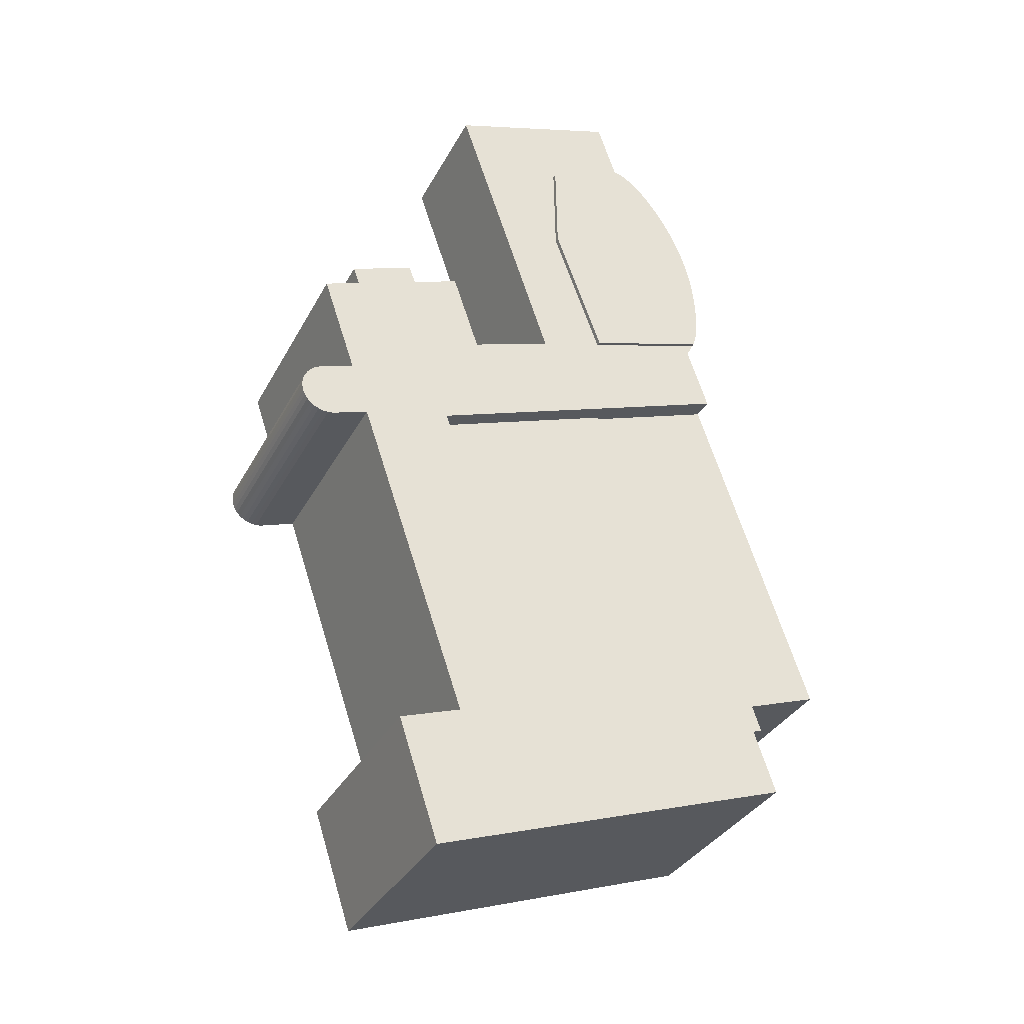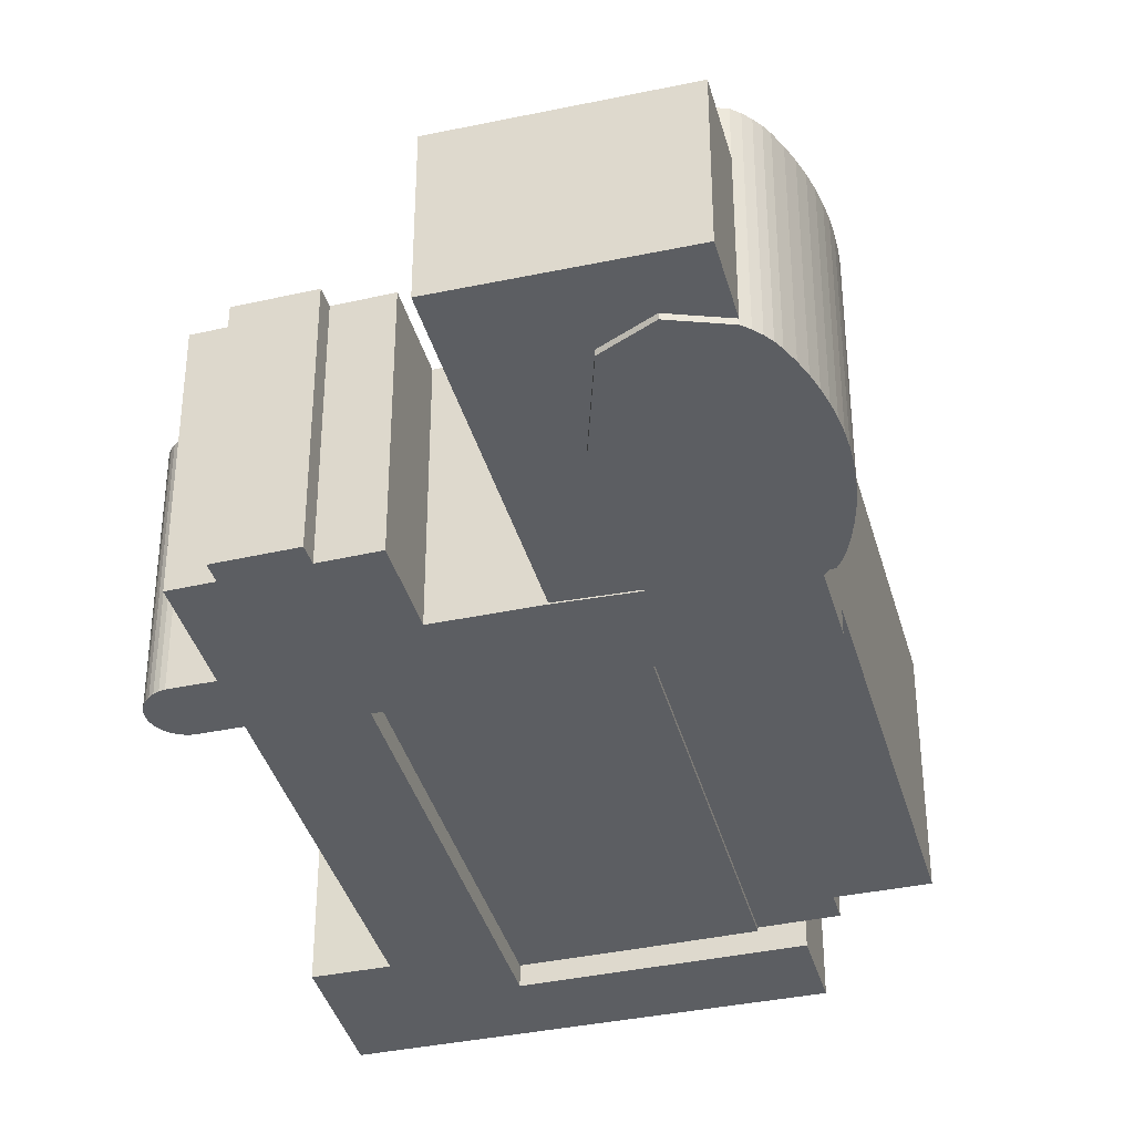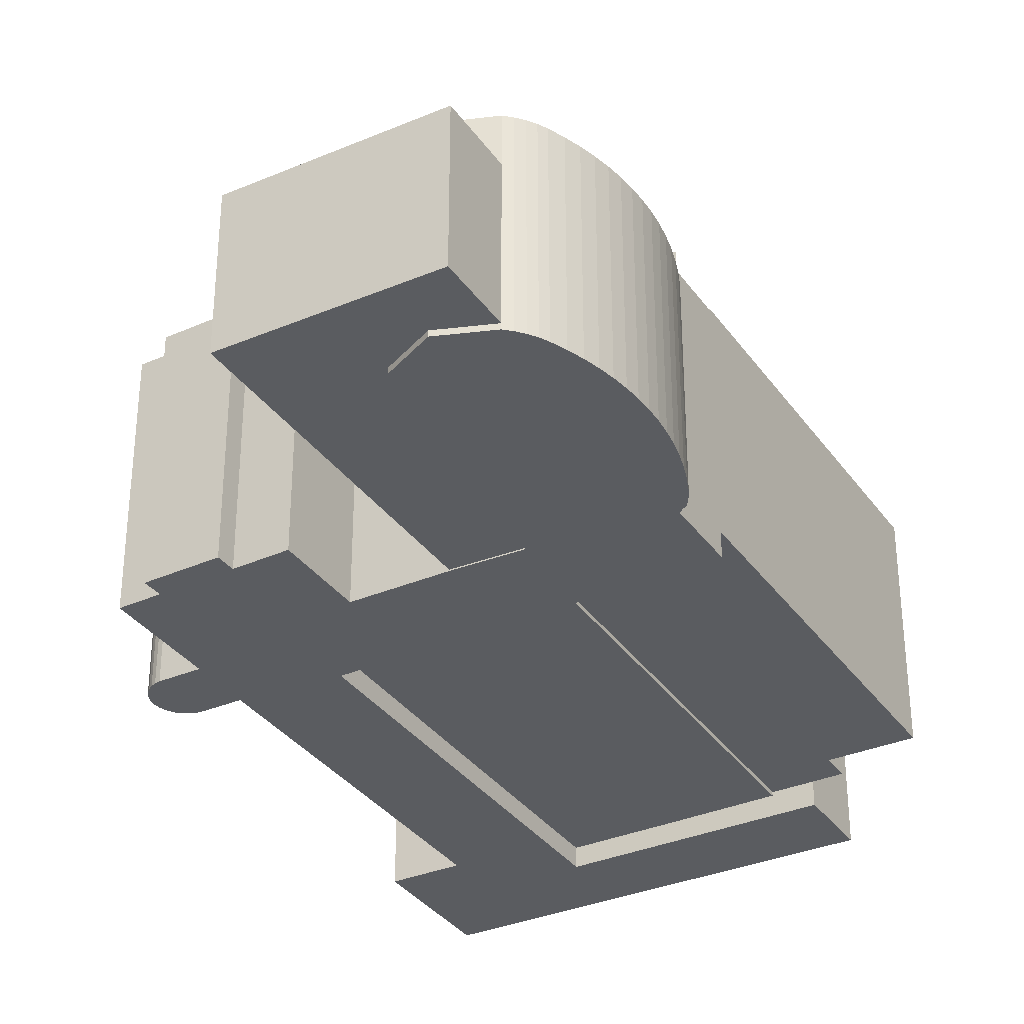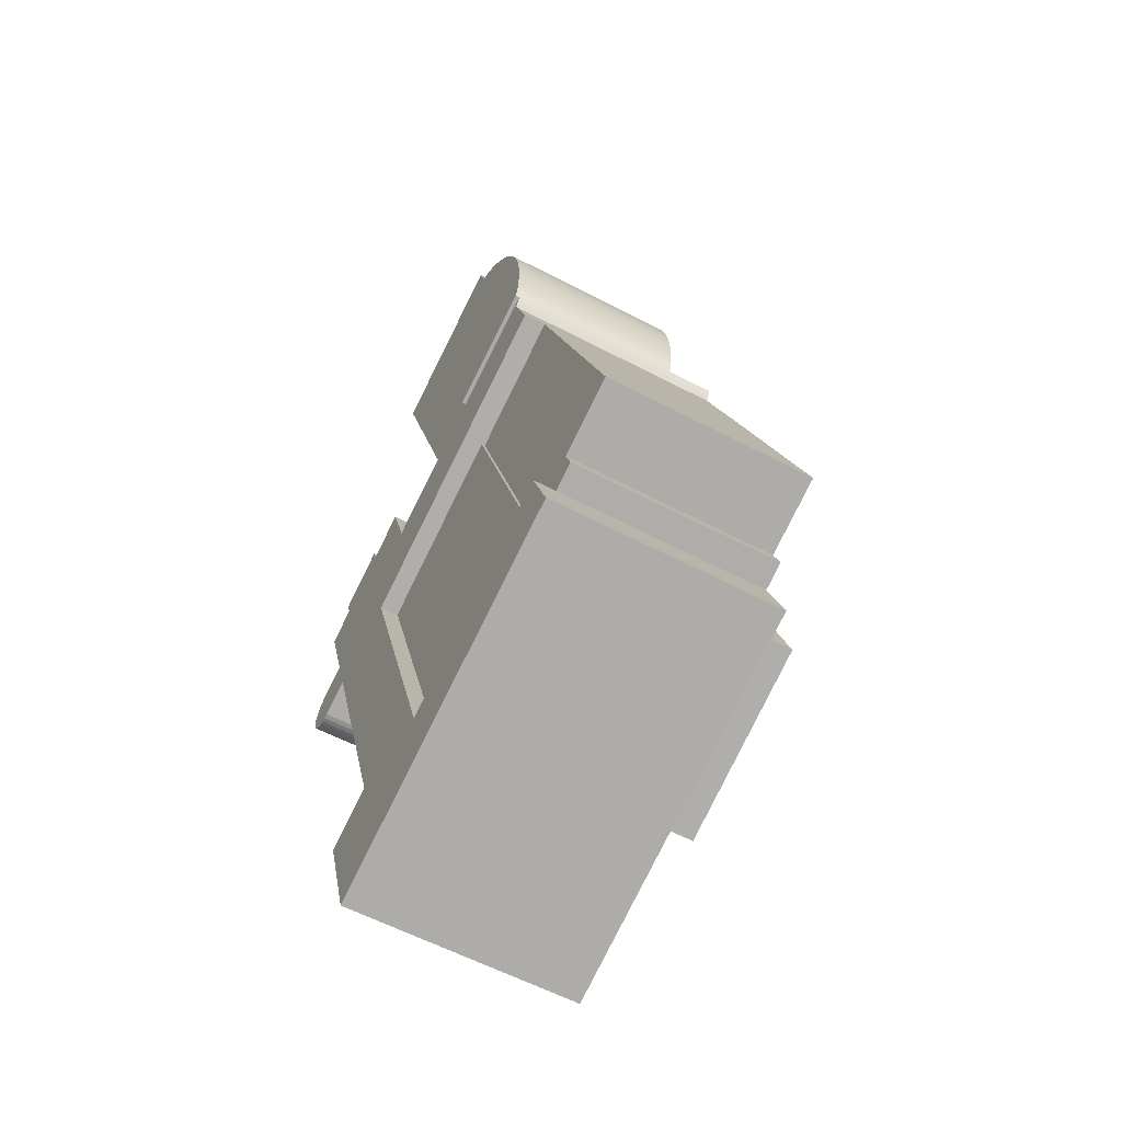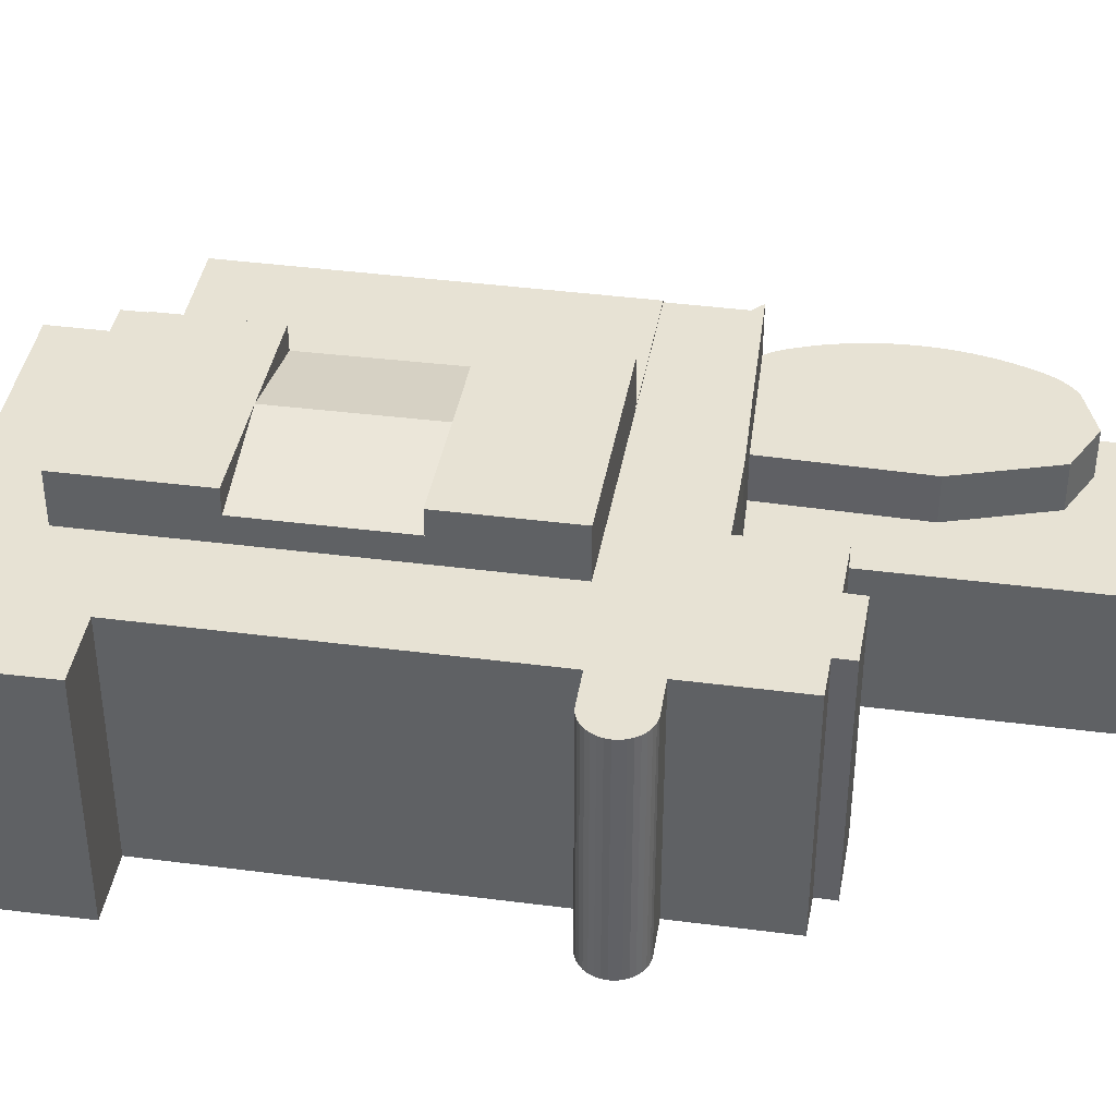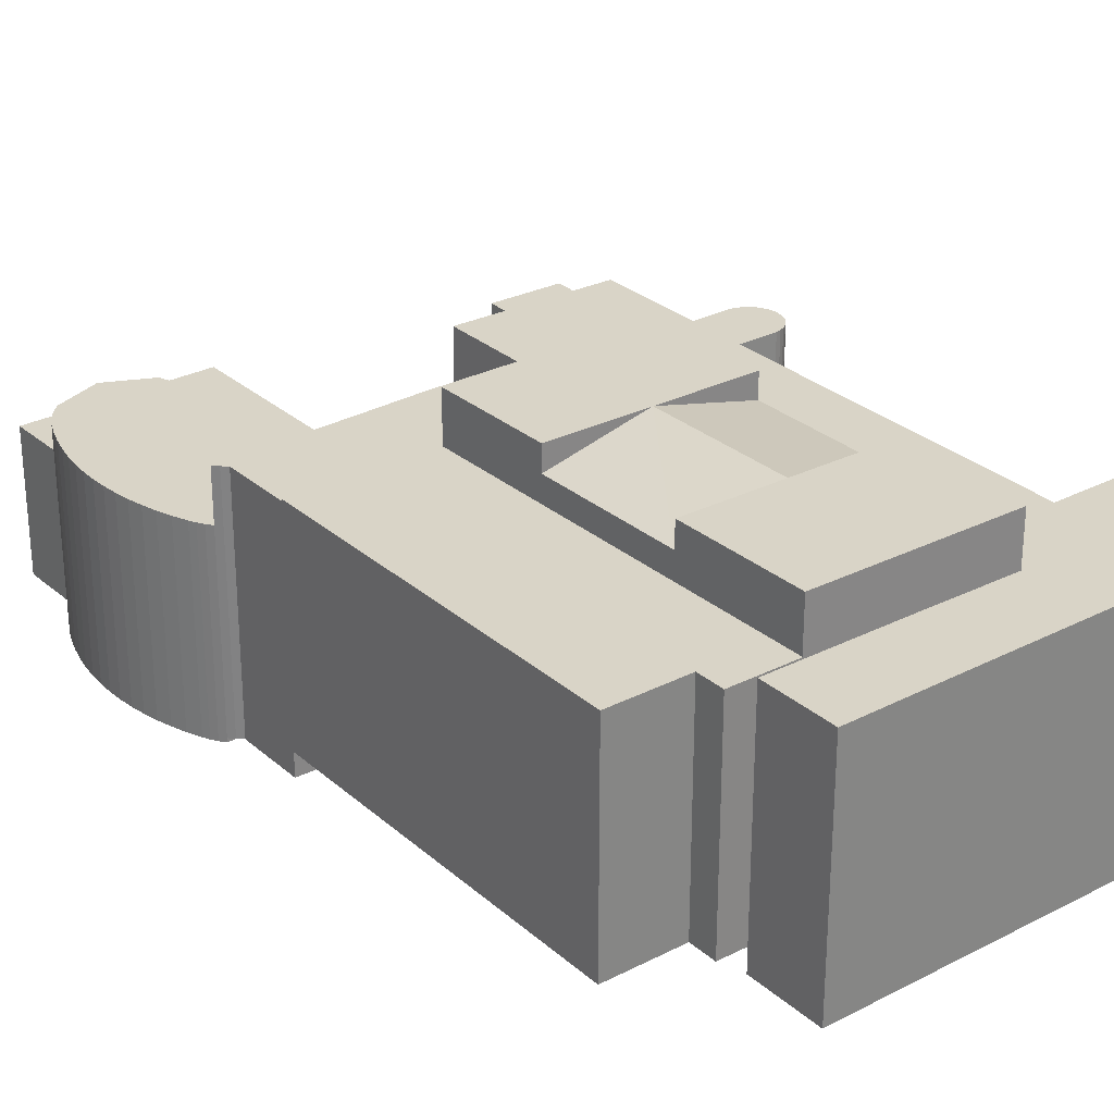
<metadata>
{"format":"obj","ext":"obj","renderer":"f3d","projection":"perspective","resolution":1024,"background":"white","views":[{"elev":-33.5,"azim":-24.4,"up":"+Z"},{"elev":-38.2,"azim":-3.8,"up":"+Y"},{"elev":-33.8,"azim":11.1,"up":"+Y"},{"elev":-59.9,"azim":61.8,"up":"+Z"},{"elev":40.0,"azim":-99.7,"up":"+Y"},{"elev":28.5,"azim":123.4,"up":"+Y"}]}
</metadata>
<code>
v  -0.9888 1.209e-15 -19.74
v  4.04 1.117e-15 -18.24
v  -8.758 -1.838e-16 3.001
v  0.1461 4.701e-16 -7.678
v  8.522e-06 7.74e-22 -1.264e-05
v  2.755 -1.66e-16 2.711
v  -2.924 -3.053e-16 4.985
v  6.542 -1.584e-16 2.586
v  4.85 -4.671e-16 7.628
v  0.2385 -3.711e-16 6.06
v  -10.03 1.38 -30.16
v  7.391 1.38 -33.6
v  4.558 1.38 -24.97
v  10.87 1.38 -44.2
v  13.95 1.38 -53.6
v  -0.3781 1.38 -58.71
v  -7.12 1.38 -38.77
v  -3.547 1.38 -49.33
v  4.558 1.66 -24.97
v  23.83 1.66 -47.95
v  14.73 1.66 -21.34
v  18.13 1.66 -49.91
v  13.97 1.66 -53.65
v  18.82 1.66 -51.95
v  16.79 1.66 -52.67
v  13.5 -0.4 -15.34
v  0.146 -0.4 -7.678
v  4.039 -0.4 -18.24
v  0 -0.4 -2.449e-17
v  13.67 -0.4 -14.82
v  13.8 -0.4 -14.28
v  13.87 -0.4 -13.74
v  13.93 -0.4 -12.59
v  2.755 -0.4 2.711
v  13.93 -0.4 -11.43
v  13.86 -0.4 -10.28
v  13.72 -0.4 -9.136
v  13.51 -0.4 -8.001
v  13.23 -0.4 -6.881
v  6.542 -0.4 2.586
v  12.89 -0.4 -5.778
v  12.49 -0.4 -4.702
v  12.02 -0.4 -3.652
v  11.49 -0.4 -2.632
v  10.9 -0.4 -1.645
v  10.26 -0.4 -0.6957
v  7.168 -0.4 2.311
v  9.553 -0.4 0.2131
v  7.757 -0.4 1.964
v  8.796 -0.4 1.078
v  8.303 -0.4 1.552
v  -13.24 -0.09 -17.11
v  -7.45 -0.09 -21.95
v  -9.564 -0.09 -15.76
v  -18.71 -0.09 -17.57
v  -13.74 -0.09 -15.75
v  -10.06 -0.09 -30.17
v  -0.3615 -0.09 -58.64
v  -21.21 -0.09 -28.66
v  -16.95 -0.09 -31.85
v  -18.37 -0.09 -27.69
v  -19.79 -0.09 -32.82
v  -21.56 -0.09 -28.86
v  -20.19 -0.09 -32.87
v  -21.86 -0.09 -29.13
v  -20.59 -0.09 -32.85
v  -22.11 -0.09 -29.44
v  -20.99 -0.09 -32.75
v  -22.3 -0.09 -29.8
v  -21.35 -0.09 -32.59
v  -22.43 -0.09 -30.18
v  -21.68 -0.09 -32.36
v  -22.48 -0.09 -30.58
v  -21.97 -0.09 -32.07
v  -22.46 -0.09 -30.98
v  -22.2 -0.09 -31.74
v  -22.36 -0.09 -31.37
v  18.09 -0.09 -56.5
v  16.79 -0.09 -52.67
v  18.69 -0.09 -58.24
v  13.72 -0.09 -59.91
v  12.84 -0.09 -60.2
v  10.87 -0.09 -60.87
v  6.341 -0.09 -62.41
v  3.112 -0.09 -63.5
v  2.79 -0.09 -63.61
v  -1.24 -0.09 -64.98
v  -18.2 -0.09 -18.95
v  -21 -0.09 -19.98
v  -4.267 -0.09 -66.01
v  -8.442 -0.09 -56.82
v  -10.09 -0.09 -67.98
v  -13.23 -0.09 -58.44
v  4.04 -0.09 -18.24
v  13.28 -0.09 -15.84
v  13.5 -0.09 -15.34
v  13.01 -0.09 -16.32
v  14.73 -0.09 -21.34
v  -0.9888 -0.09 -19.74
v  -5.042 -0.09 -21.13
v  4.558 21.74 -24.97
v  7.392 19.89 -33.6
v  7.392 21.74 -33.6
v  10.87 21.74 -44.2
v  13.95 21.74 -53.6
v  10.87 19.89 -44.2
v  -3.547 21.74 -49.34
v  -3.547 19.89 -49.34
v  3.661 21.74 -46.77
v  0.1361 21.74 -36.19
v  -7.119 19.89 -38.77
v  -7.119 21.74 -38.77
v  -0.3777 21.74 -58.71
v  -10.03 21.74 -30.17
v  4.558 18.02 -24.97
v  14.73 18.02 -21.34
v  23.83 18.02 -47.95
v  18.13 18.02 -49.91
v  18.82 18.02 -51.95
v  16.79 18.02 -52.67
v  13.97 18.02 -53.65
v  4.04 14.1 -18.24
v  13.5 14.1 -15.34
v  0.1464 14.1 -7.678
v  0.0003089 14.1 -0.0004581
v  2.755 14.1 2.711
v  6.542 14.1 2.586
v  7.168 14.1 2.31
v  7.758 14.1 1.964
v  8.303 14.1 1.551
v  8.797 14.1 1.078
v  -22.36 17.9 -31.37
v  -22.2 17.9 -31.74
v  -22.46 17.9 -30.98
v  -22.48 17.9 -30.58
v  -22.43 17.9 -30.18
v  -22.3 17.9 -29.8
v  -22.11 17.9 -29.44
v  -21.86 17.9 -29.13
v  -21.56 17.9 -28.86
v  -21.21 17.9 -28.66
v  -18.37 17.9 -27.69
v  -21 17.9 -19.98
v  -18.2 17.9 -18.95
v  -18.71 17.9 -17.57
v  -13.74 17.9 -15.75
v  -13.24 17.9 -17.11
v  -9.564 17.9 -15.76
v  -7.45 17.9 -21.95
v  -5.042 17.9 -21.13
v  -0.9884 17.9 -19.74
v  4.04 17.9 -18.24
v  9.553 14.1 0.2126
v  10.26 14.1 -0.6962
v  10.9 14.1 -1.646
v  11.49 14.1 -2.632
v  12.02 14.1 -3.652
v  12.49 14.1 -4.702
v  12.89 14.1 -5.779
v  13.23 14.1 -6.881
v  13.51 14.1 -8.002
v  13.72 14.1 -9.137
v  13.86 14.1 -10.28
v  13.93 14.1 -11.43
v  13.93 14.1 -12.59
v  13.87 14.1 -13.74
v  13.8 14.1 -14.28
v  13.67 14.1 -14.82
v  13.5 17.9 -15.34
v  13.28 17.9 -15.84
v  13.01 17.9 -16.33
v  14.73 17.9 -21.34
v  -10.06 17.9 -30.18
v  -0.3611 17.9 -58.65
v  -0.9886 10.65 -19.74
v  4.04 10.65 -18.24
v  -8.758 10.65 3.001
v  -2.924 10.65 4.985
v  0.2387 10.65 6.06
v  4.85 10.65 7.628
v  6.542 10.65 2.586
v  2.755 10.65 2.711
v  0.0002354 10.65 -0.0003492
v  0.1463 10.65 -7.678
v  16.79 17.9 -52.67
v  18.1 17.9 -56.5
v  18.69 17.9 -58.24
v  13.72 17.9 -59.91
v  12.84 17.9 -60.21
v  10.87 17.9 -60.87
v  6.342 17.9 -62.41
v  3.113 17.9 -63.5
v  2.791 17.9 -63.61
v  -1.24 17.9 -64.98
v  -4.267 17.9 -66.01
v  -10.09 17.9 -67.98
v  -13.23 17.9 -58.44
v  -8.442 17.9 -56.82
v  -16.95 17.9 -31.85
v  -19.79 17.9 -32.82
v  -20.19 17.9 -32.87
v  -20.59 17.9 -32.85
v  -20.99 17.9 -32.75
v  -21.35 17.9 -32.59
v  -21.68 17.9 -32.36
v  -21.97 17.9 -32.07
g defaultobject
f 1 2 3
f 4 3 2
f 5 3 4
f 6 3 5
f 7 3 6
f 8 7 6
f 9 7 8
f 10 7 9
f 11 12 13
f 12 11 14
f 14 11 15
f 15 11 16
f 16 11 17
f 16 17 18
f 19 20 21
f 20 19 22
f 22 19 23
f 22 23 24
f 24 23 25
f 26 27 28
f 27 26 29
f 29 26 30
f 29 30 31
f 29 31 32
f 29 32 33
f 29 33 34
f 34 33 35
f 34 35 36
f 34 36 37
f 34 37 38
f 34 38 39
f 34 39 40
f 40 39 41
f 40 41 42
f 40 42 43
f 40 43 44
f 40 44 45
f 40 45 46
f 40 46 47
f 47 46 48
f 47 48 49
f 49 48 50
f 49 50 51
f 52 53 54
f 55 52 56
f 52 55 57
f 57 55 58
f 59 60 61
f 60 59 62
f 62 59 63
f 62 63 64
f 64 63 65
f 64 65 66
f 66 65 67
f 66 67 68
f 68 67 69
f 68 69 70
f 70 69 71
f 70 71 72
f 72 71 73
f 72 73 74
f 74 73 75
f 74 75 76
f 76 75 77
f 58 78 79
f 78 58 80
f 80 58 81
f 81 58 82
f 82 58 83
f 83 58 84
f 84 58 85
f 85 58 86
f 86 58 87
f 87 58 55
f 87 55 88
f 87 88 89
f 87 89 90
f 90 89 61
f 90 61 60
f 90 60 91
f 90 91 92
f 92 91 93
f 94 95 96
f 95 94 97
f 97 94 98
f 98 94 57
f 57 94 99
f 57 99 100
f 57 100 53
f 57 53 52
f 101 102 103
f 104 15 105
f 15 104 106
f 15 106 102
f 15 102 101
f 15 101 14
f 14 101 13
f 14 13 12
f 107 108 109
f 104 109 106
f 103 102 110
f 110 111 112
f 113 15 16
f 15 113 105
f 13 114 11
f 114 13 101
f 21 115 19
f 115 21 116
f 20 116 21
f 116 20 117
f 118 20 22
f 20 118 117
f 24 118 22
f 118 24 119
f 120 24 25
f 24 120 119
f 121 25 23
f 25 121 120
f 115 23 19
f 23 115 121
f 122 26 28
f 26 122 123
f 124 28 27
f 28 124 122
f 125 27 29
f 27 125 124
f 126 29 34
f 29 126 125
f 40 126 34
f 126 40 127
f 47 127 40
f 127 47 128
f 49 128 47
f 128 49 129
f 51 129 49
f 129 51 130
f 50 130 51
f 130 50 131
f 132 76 77
f 76 132 133
f 134 77 75
f 77 134 132
f 135 75 73
f 75 135 134
f 136 73 71
f 73 136 135
f 137 71 69
f 71 137 136
f 138 69 67
f 69 138 137
f 139 67 65
f 67 139 138
f 140 65 63
f 65 140 139
f 59 140 63
f 140 59 141
f 61 141 59
f 141 61 142
f 143 61 89
f 61 143 142
f 88 143 89
f 143 88 144
f 145 88 55
f 88 145 144
f 56 145 55
f 145 56 146
f 52 146 56
f 146 52 147
f 54 147 52
f 147 54 148
f 53 148 54
f 148 53 149
f 100 149 53
f 149 100 150
f 99 150 100
f 150 99 151
f 94 151 99
f 151 94 152
f 48 131 50
f 131 48 153
f 46 153 48
f 153 46 154
f 45 154 46
f 154 45 155
f 44 155 45
f 155 44 156
f 43 156 44
f 156 43 157
f 42 157 43
f 157 42 158
f 41 158 42
f 158 41 159
f 39 159 41
f 159 39 160
f 38 160 39
f 160 38 161
f 37 161 38
f 161 37 162
f 36 162 37
f 162 36 163
f 35 163 36
f 163 35 164
f 33 164 35
f 164 33 165
f 32 165 33
f 165 32 166
f 31 166 32
f 166 31 167
f 30 167 31
f 167 30 168
f 26 168 30
f 168 26 123
f 96 152 94
f 152 96 169
f 95 169 96
f 169 95 170
f 97 170 95
f 170 97 171
f 98 171 97
f 171 98 172
f 173 98 57
f 98 173 172
f 58 173 57
f 173 58 174
f 175 2 1
f 2 175 176
f 177 1 3
f 1 177 175
f 7 177 3
f 177 7 178
f 10 178 7
f 178 10 179
f 9 179 10
f 179 9 180
f 8 180 9
f 180 8 181
f 182 8 6
f 8 182 181
f 5 182 6
f 182 5 183
f 4 183 5
f 183 4 184
f 2 184 4
f 184 2 176
f 114 17 11
f 17 114 18
f 18 114 16
f 16 114 111
f 111 114 112
f 16 108 113
f 108 16 111
f 113 108 107
f 79 174 58
f 174 79 185
f 78 185 79
f 185 78 186
f 80 186 78
f 186 80 187
f 188 80 81
f 80 188 187
f 189 81 82
f 81 189 188
f 190 82 83
f 82 190 189
f 191 83 84
f 83 191 190
f 192 84 85
f 84 192 191
f 193 85 86
f 85 193 192
f 194 86 87
f 86 194 193
f 195 87 90
f 87 195 194
f 196 90 92
f 90 196 195
f 197 92 93
f 92 197 196
f 91 197 93
f 197 91 198
f 199 91 60
f 91 199 198
f 200 60 62
f 60 200 199
f 201 62 64
f 62 201 200
f 202 64 66
f 64 202 201
f 203 66 68
f 66 203 202
f 204 68 70
f 68 204 203
f 205 70 72
f 70 205 204
f 206 72 74
f 72 206 205
f 133 74 76
f 74 133 206
f 175 184 176
f 184 175 177
f 184 177 183
f 183 177 182
f 182 180 181
f 180 182 177
f 180 177 178
f 180 178 179
f 105 109 104
f 109 105 113
f 109 113 107
f 109 111 110
f 111 109 108
f 106 110 102
f 110 106 109
f 103 114 101
f 114 103 110
f 114 110 112
f 117 118 116
f 116 121 115
f 121 116 118
f 121 118 119
f 121 119 120
f 124 123 122
f 123 124 168
f 168 124 167
f 167 124 166
f 166 124 165
f 165 124 164
f 164 124 163
f 163 124 162
f 162 124 161
f 161 124 160
f 160 124 159
f 159 124 158
f 158 124 157
f 157 124 125
f 157 125 156
f 156 125 155
f 155 125 154
f 154 125 153
f 153 125 131
f 131 125 130
f 130 125 129
f 129 125 128
f 128 125 126
f 128 126 127
f 149 147 148
f 147 149 145
f 145 149 144
f 144 149 143
f 143 149 142
f 145 146 147
f 186 174 185
f 174 186 187
f 174 187 188
f 174 188 189
f 170 152 169
f 152 170 171
f 152 171 172
f 152 172 151
f 151 172 173
f 151 173 150
f 150 173 149
f 149 173 142
f 142 173 141
f 141 173 140
f 140 173 139
f 139 173 199
f 199 173 174
f 139 199 138
f 138 199 137
f 137 199 136
f 136 199 135
f 135 199 134
f 199 174 198
f 198 174 197
f 197 174 189
f 197 189 190
f 197 190 191
f 197 191 196
f 196 191 193
f 193 191 192
f 196 193 194
f 196 194 195
f 199 132 134
f 132 199 200
f 132 200 133
f 133 200 206
f 206 200 205
f 205 200 204
f 204 200 203
f 203 200 201
f 203 201 202

</code>
